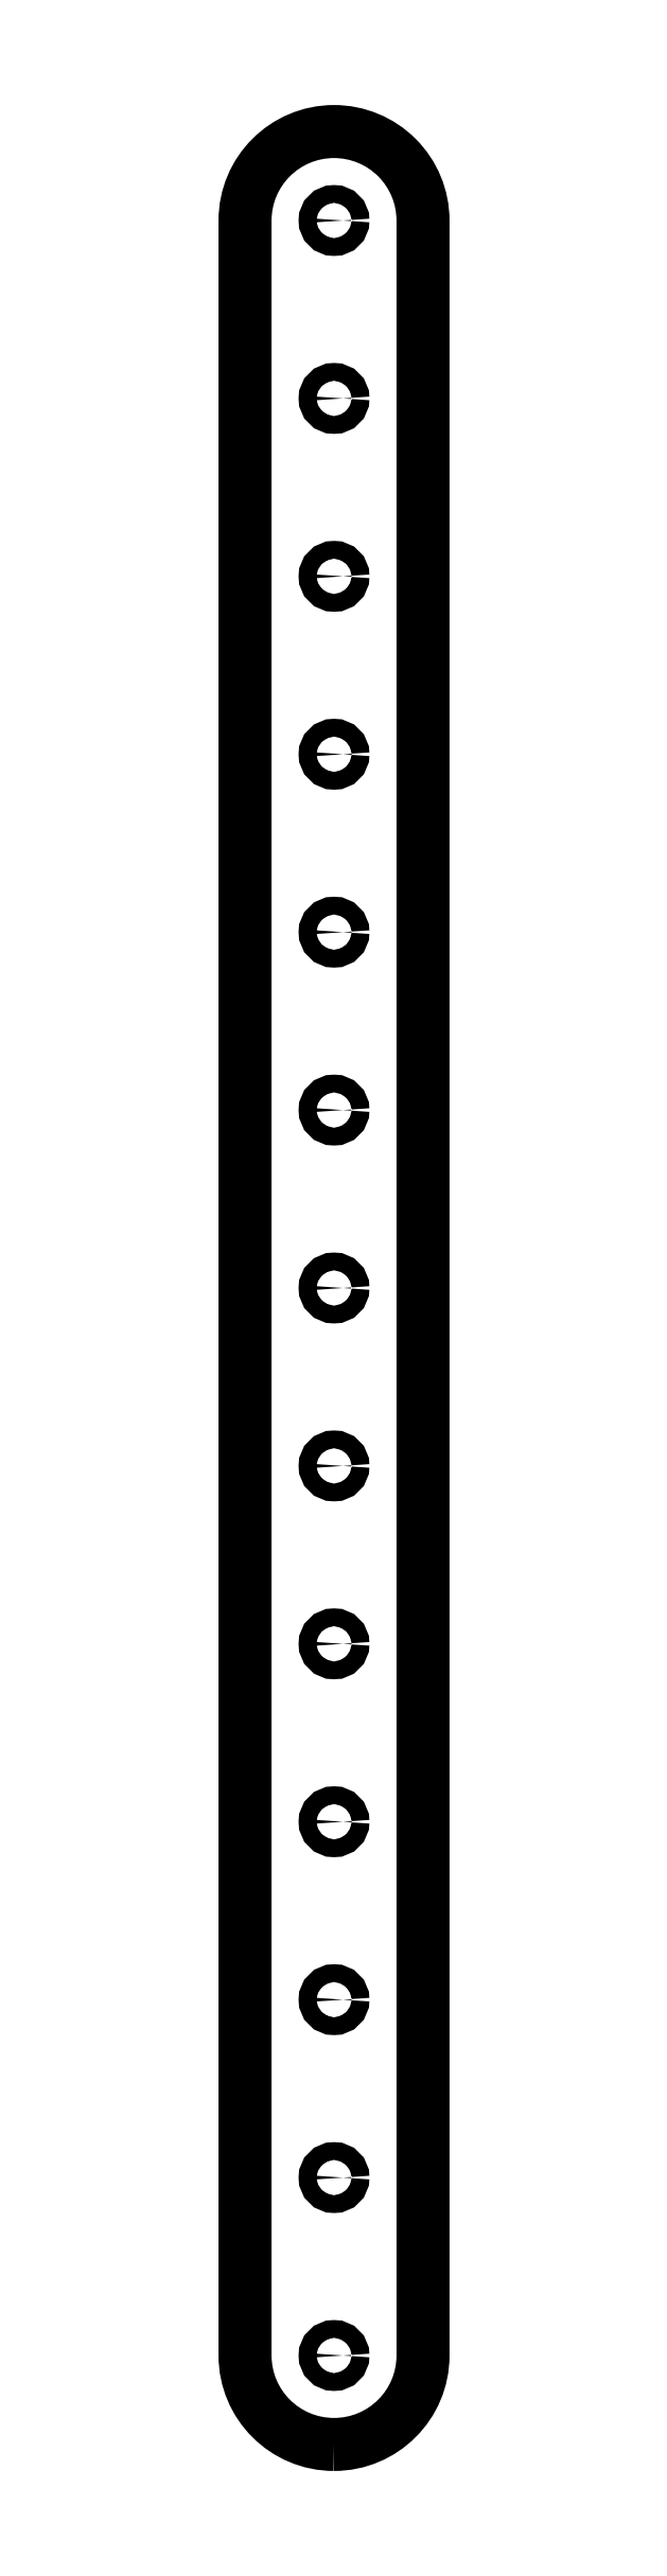
<metadata>
{"format":"dxf","ext":"dxf","renderer":"ezdxf+matplotlib","layout":"modelspace","background":"white","min_lineweight":24,"dpi":150}
</metadata>
<code>
0
SECTION
2
ENTITIES
0
LWPOLYLINE
8
0
90
8
70
1
43
0
10
486.9
20
14.42
10
486.9
20
14.42
42
0.4142
10
536.9
20
64.42
10
536.9
20
1264
42
0.4142
10
486.9
20
1314
10
486.9
20
1314
42
0.4142
10
436.9
20
1264
10
436.9
20
64.42
42
0.4142
0
CIRCLE
8
0
10
486.9
20
1264
30
0
40
5
210
0
220
0
230
1
0
CIRCLE
8
0
10
486.9
20
1164
30
0
40
5
210
0
220
0
230
1
0
CIRCLE
8
0
10
486.9
20
1064
30
0
40
5
210
0
220
0
230
1
0
CIRCLE
8
0
10
486.9
20
964.4
30
0
40
5
210
0
220
0
230
1
0
CIRCLE
8
0
10
486.9
20
864.4
30
0
40
5
210
0
220
0
230
1
0
CIRCLE
8
0
10
486.9
20
764.4
30
0
40
5
210
0
220
0
230
1
0
CIRCLE
8
0
10
486.9
20
664.4
30
0
40
5
210
0
220
0
230
1
0
CIRCLE
8
0
10
486.9
20
564.4
30
0
40
5
210
0
220
0
230
1
0
CIRCLE
8
0
10
486.9
20
464.4
30
0
40
5
210
0
220
0
230
1
0
CIRCLE
8
0
10
486.9
20
364.4
30
0
40
5
210
0
220
0
230
1
0
CIRCLE
8
0
10
486.9
20
264.4
30
0
40
5
210
0
220
0
230
1
0
CIRCLE
8
0
10
486.9
20
164.4
30
0
40
5
210
0
220
0
230
1
0
CIRCLE
8
0
10
486.9
20
64.42
30
0
40
5
210
0
220
0
230
1
0
ENDSEC
0
EOF

</code>
